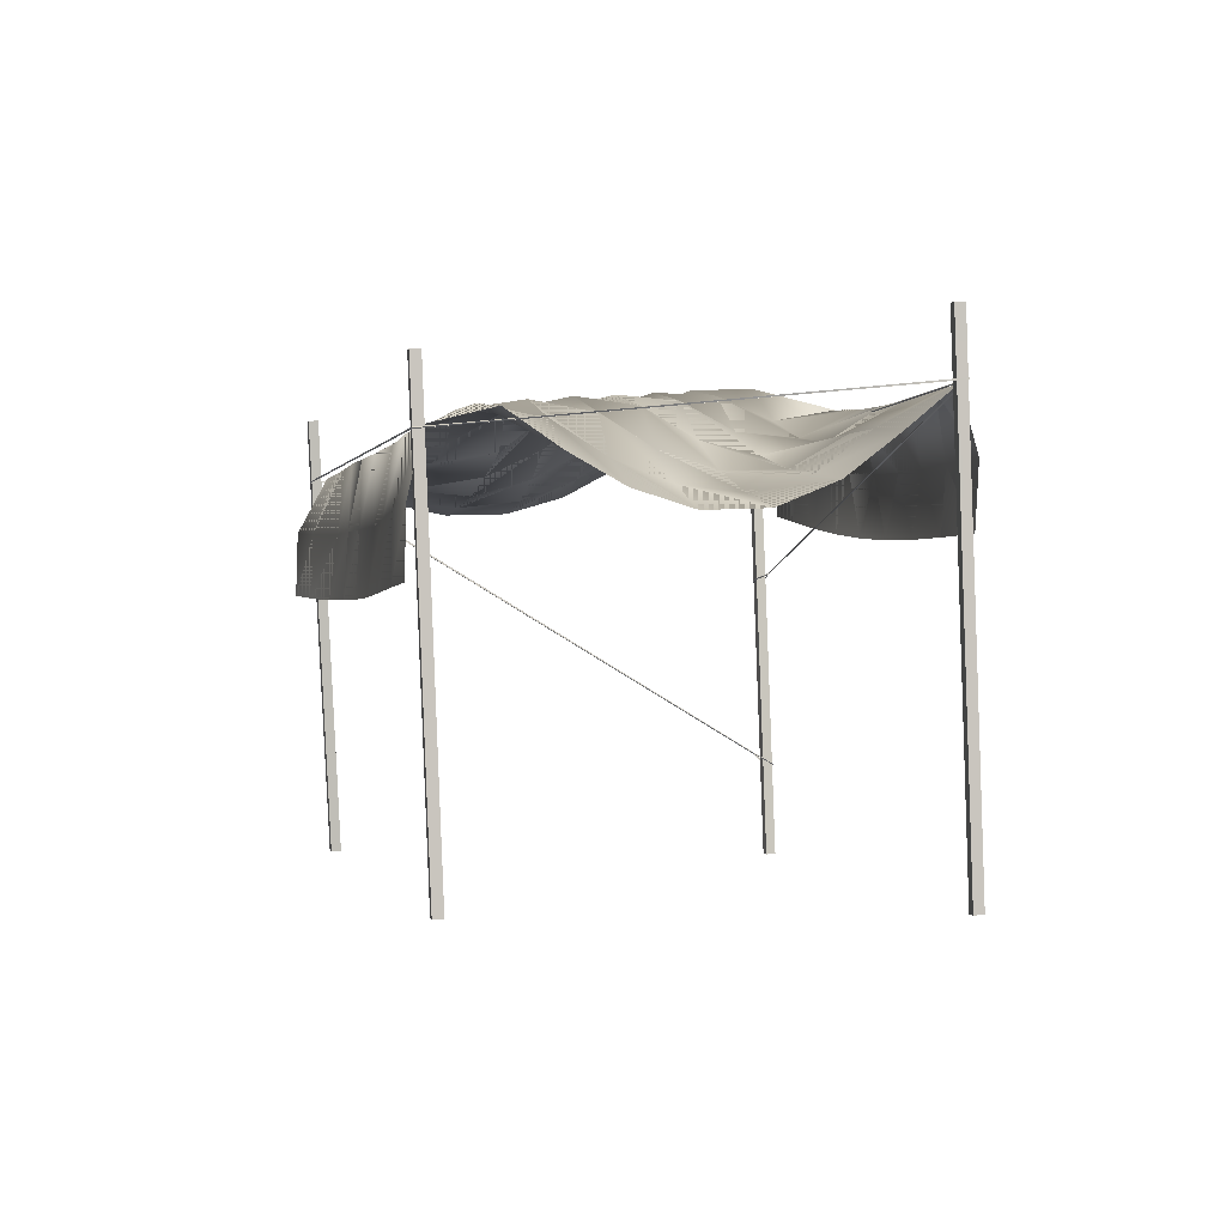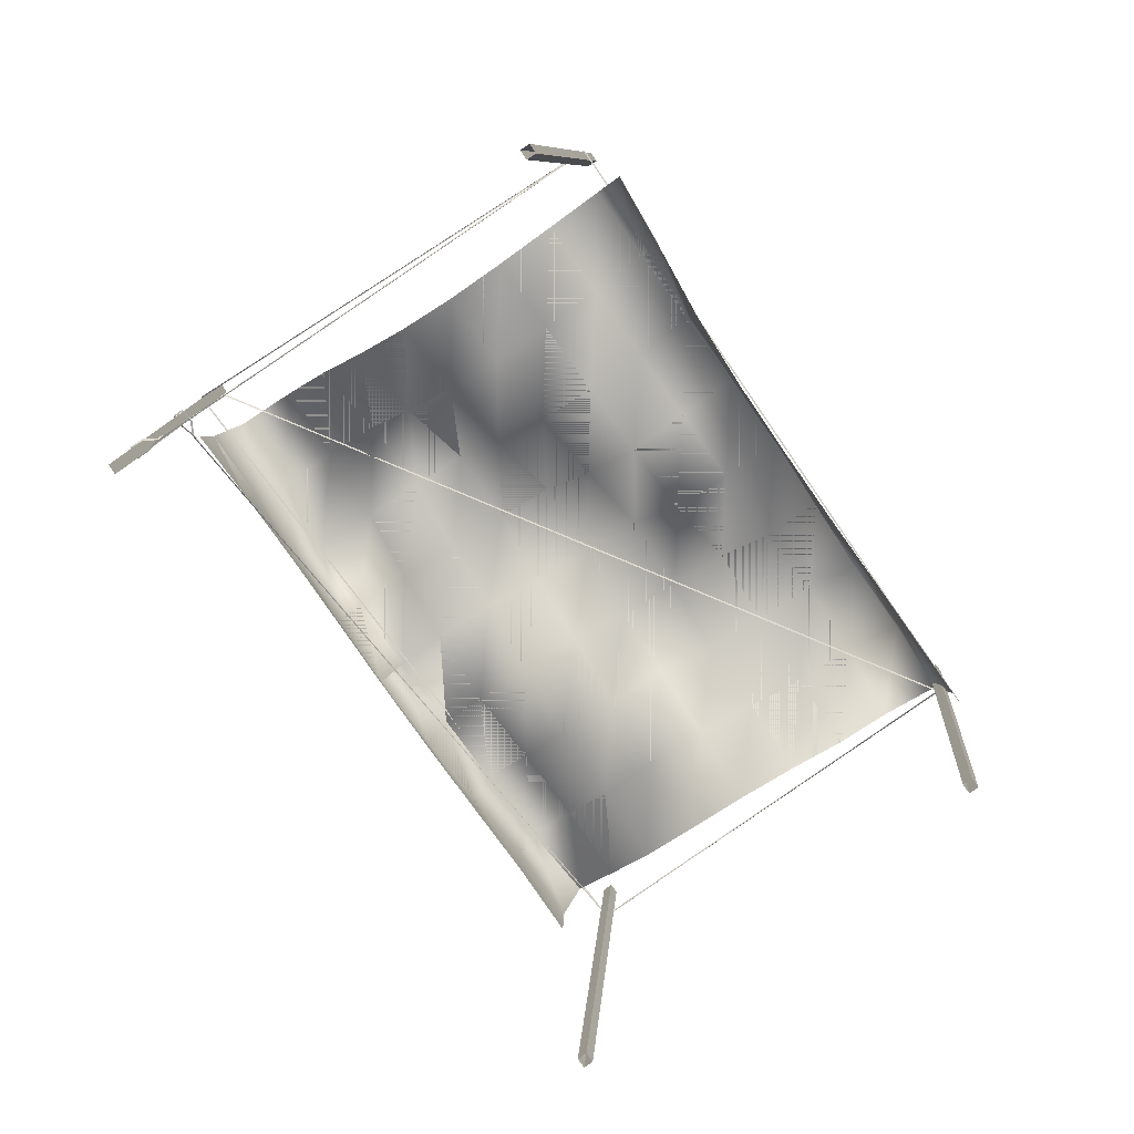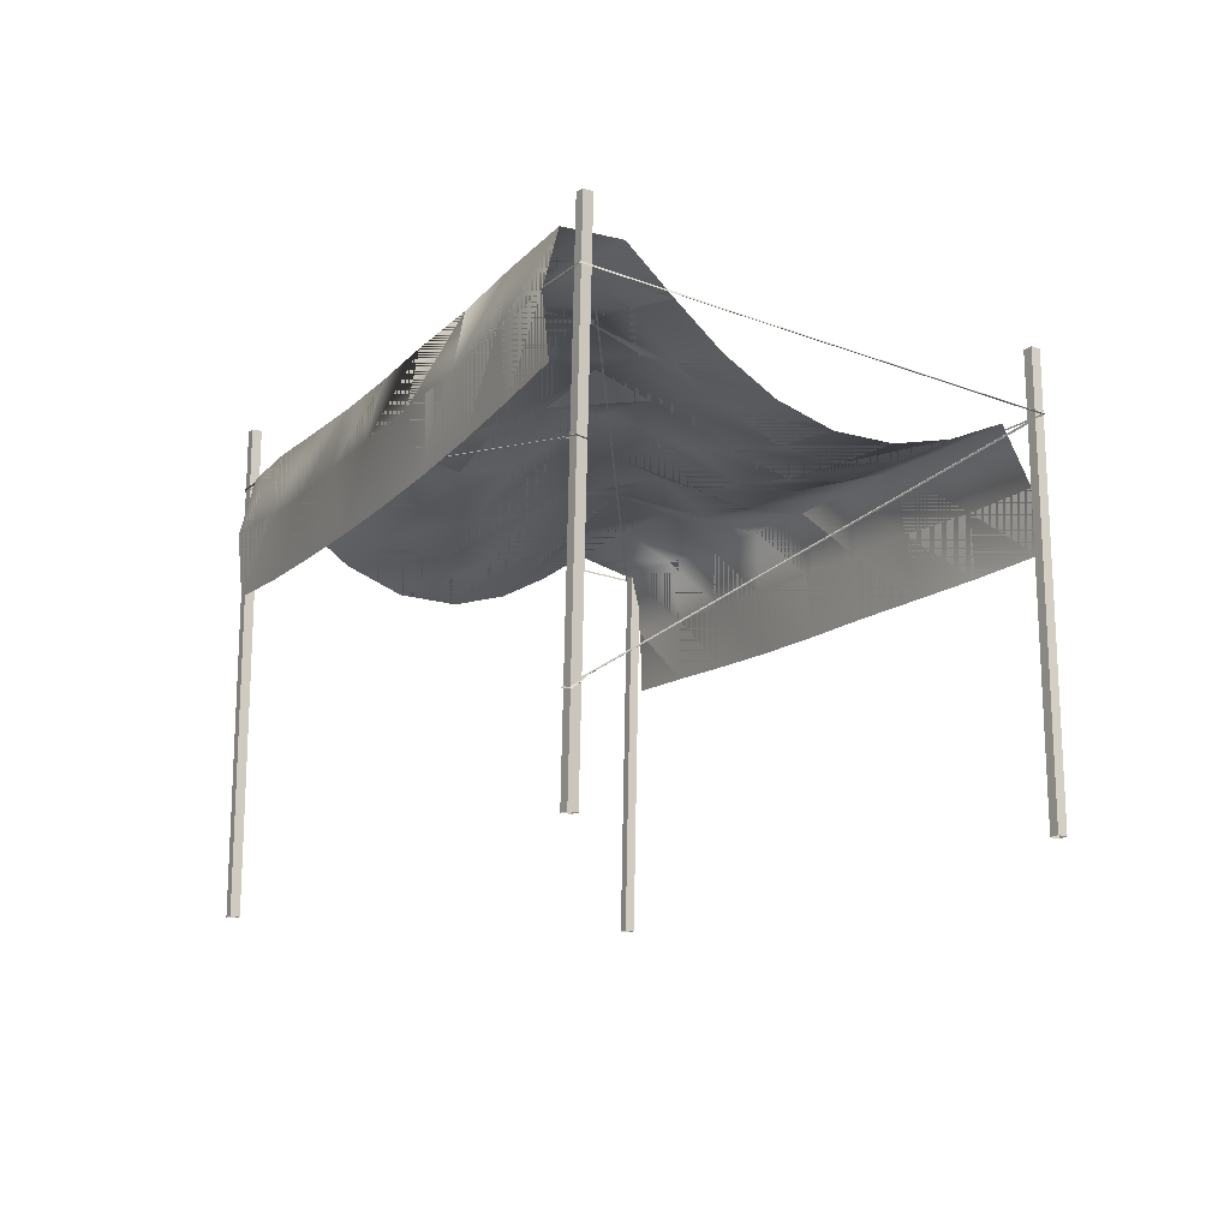
<metadata>
{"format":"obj","ext":"obj","renderer":"f3d","projection":"perspective","resolution":1024,"background":"white","views":[{"elev":-3.9,"azim":-71.8,"up":"+Y"},{"elev":-78.1,"azim":156.0,"up":"+Y"},{"elev":-10.7,"azim":89.8,"up":"+Y"}]}
</metadata>
<code>
o 0
v -3.442 2.796 -0.8816
v -3.715 2.905 -0.122
v -3.969 2.774 -0.5368
v 1.808 3.683 0.3011
v 2.059 3.799 -0.462
v 2.333 3.8 -0.03547
v 1.108 2.762 -1.891
v 1.367 2.913 -1.484
v 0.8098 2.987 -1.174
v 0.2237 3.36 1.269
v -0.3225 3.298 1.573
v 0.03487 3.139 0.8597
v -2.519 2.331 1.332
v -2.786 2.305 0.9044
v -2.281 2.542 0.5888
v -2.415 3.146 -0.418
v -1.886 3.156 -0.7747
v -2.13 3.074 -0.007466
v -1.841 2.86 -1.891
v -1.295 2.904 -2.21
v -1.277 2.4 -2.245
v -1.268 1.898 -2.284
v -0.737 1.941 -2.639
v -1.494 2.722 0.6736
v -1.343 3.227 0.05183
v -1.801 2.852 0.3027
v -2.672 3.056 -0.8414
v -2.917 2.932 -0.08287
v -3.096 2.433 0.5257
v -3.418 2.648 0.199
v 1.853 3.466 -0.7883
v 1.617 3.16 -1.118
v 1.287 3.572 -0.5103
v 0.9962 3.685 0.2319
v 0.7354 3.65 -0.1975
v -1.235 2.746 1.104
v -0.723 2.917 0.7608
v -1.055 3.002 1.496
v -0.8702 3.255 1.882
v -1.426 3.222 2.188
v 0.5953 2.834 -2.751
v 0.8482 2.739 -2.324
v 0.3011 2.733 -1.999
v -2.363 1.822 -1.618
v -1.813 1.854 -1.948
v -2.355 2.319 -1.567
v -2.313 2.53 1.748
v -2.156 2.844 2.111
v -1.771 2.646 1.43
v -3.463 1.796 -0.9702
v -4.016 2.283 -0.6366
v -3.471 2.298 -0.9608
v -2.916 1.806 -1.296
v -4.011 1.78 -0.6462
v 0.3517 3.016 -3.157
v 0.2563 2.568 -3.37
v -0.1952 2.973 -2.837
v 0.2894 2.066 -3.396
v -0.2602 2.5 -2.997
v -0.2263 1.999 -3.023
v -0.7427 2.94 -2.52
v -1.351 2.724 2.246
v -1.898 2.688 2.574
v -0.7809 2.764 1.961
v -1.324 2.222 2.2
v -1.871 2.184 2.536
v -2.004 3.172 2.464
v -0.7625 2.266 1.885
v 2.566 2.825 0.02203
v 2.493 3.32 0.07073
v 2.011 2.712 0.3119
v 1.952 3.206 0.3785
v 1.458 2.599 0.6131
v -1.589 2.837 -1.457
v -1.34 2.938 -1.032
v -1.044 2.85 -1.778
v -0.5011 2.791 -2.105
v 0.3454 2.882 1.365
v 0.3557 2.397 1.251
v 0.8924 2.973 1.043
v 0.9074 2.491 0.9282
v 0.7656 3.446 0.9657
v 1.282 3.555 0.6251
v -0.2014 2.322 1.57
v -0.8398 3.398 -0.3114
v -1.099 3.252 -0.7193
v -0.5455 3.054 -0.9781
v 0.4938 3.469 -0.6003
v 0.2265 3.517 0.165
v -0.04763 3.525 -0.2575
v 0.2535 3.141 -0.8994
v -0.2371 3.17 0.4405
v -0.5557 3.372 0.1059
v -2.9 2.797 -1.207
v -2.378 2.821 -1.561
v 0.003071 2.903 -1.263
v -0.2482 2.756 -1.674
v -1.631 3.277 -0.3595
v -0.3005 3.36 -0.6607
v 0.5375 3.351 0.5259
v -3.205 3.008 -0.4906
v -0.4966 3.024 1.196
v -1.018 3.013 0.3718
v 1.529 3.766 -0.1122
v -2.13 2.898 -1.132
v -1.996 2.499 1.003
v 0.5561 2.799 -1.569
v -2.595 2.699 0.2278
v 1.055 3.249 -0.8202
v -0.7942 2.832 -1.347
v 0.04847 2.803 -2.43
v -1.608 2.952 1.798
v -0.7351 2.44 -2.574
v 1.418 3.085 0.6994
v -2.917 2.305 -1.268
v -1.821 2.356 -1.915
v -0.2135 2.815 1.67
v -3.961 3.245 -0.5717
v -4.07 3.237 -0.6015
v -4.03 3.241 -0.532
v -4 3.241 -0.6412
v -3.815 -0.3121 -0.5335
v -3.746 -0.3079 -0.5732
v -3.776 -0.308 -0.464
v -3.706 -0.3038 -0.5037
v -2.279 3.656 2.54
v -2.388 3.649 2.51
v -2.348 3.652 2.579
v -2.318 3.653 2.47
v -2.124 -0.3161 2.548
v -2.055 -0.3118 2.508
v -2.085 -0.3128 2.617
v -2.015 -0.3086 2.577
v 2.691 3.926 -0.1905
v 2.58 3.92 -0.2129
v 2.625 3.924 -0.1462
v 2.647 3.922 -0.2571
v 2.758 -0.04863 -0.1292
v 2.824 -0.04653 -0.1735
v 2.802 -0.04523 -0.06261
v 2.868 -0.04323 -0.1069
v 0.5583 3.526 -3.348
v 0.4487 3.51 -3.371
v 0.4921 3.516 -3.304
v 0.5148 3.52 -3.415
v 0.9574 -0.01202 -3.368
v 1.024 -0.002525 -3.412
v 1.001 -0.005725 -3.301
v 1.067 0.003775 -3.345
v 2.542 2.342 -0.04431
v 2.579 2.329 -0.07731
v 2.536 2.336 -0.05111
v 2.588 2.337 -0.07371
v 2.627 2.306 -0.1758
v 2.642 2.31 -0.174
v 2.637 2.303 -0.1829
v 2.728 2.29 -0.2259
v 2.722 2.277 -0.2341
v 2.738 2.284 -0.23
v 2.769 2.309 -0.156
v 2.782 2.301 -0.1584
v 2.699 0.8228 -0.242
v 2.667 0.8396 -0.2735
v 2.674 0.8479 -0.2784
v 2.695 0.8147 -0.2329
v 2.792 0.771 -0.2084
v 2.789 0.7576 -0.1942
v 2.798 0.7629 -0.1998
v 2.844 0.7032 -0.1311
v 2.669 0.8523 -0.2708
v 2.696 0.8271 -0.2303
v 2.791 0.7699 -0.1929
v 2.838 0.7143 -0.1207
v 2.841 0.7047 -0.1135
v 2.771 0.7277 -0.07341
v 2.772 0.7157 -0.06381
v 2.833 0.703 -0.123
v 2.544 2.329 -0.04501
v 2.59 2.324 -0.07421
v 2.645 2.298 -0.1737
v 2.73 2.278 -0.2229
v 2.768 0.7167 -0.07771
v 2.768 2.297 -0.1545
v 2.727 3.421 -0.1798
v 0.5962 3.02 -3.423
v 0.5861 3.027 -3.416
v 2.725 3.434 -0.1803
v 2.721 3.432 -0.1656
v 2.722 3.419 -0.166
v 0.587 3.014 -3.416
v 2.717 3.426 -0.175
v 2.645 3.862 -0.1994
v -3.999 2.753 -0.5259
v -3.993 2.759 -0.5133
v 2.644 3.868 -0.1879
v -3.993 2.746 -0.5138
v 2.644 3.855 -0.1884
v -2.313 3.161 2.596
v -2.316 3.153 2.584
v -2.325 3.158 2.591
v -2.312 3.148 2.595
v -2.324 3.145 2.59
v -4.036 2.748 -0.5922
v -4.042 2.742 -0.5815
v -4.034 2.735 -0.5915
v 0.5789 3.021 -3.425
v -4.04 2.742 -0.6008
v 2.698 0.8075 -0.2259
v 0.6065 3.023 -3.405
v 2.7 0.8187 -0.2225
v 0.5977 3.021 -3.4
v 2.691 0.8124 -0.2174
v 2.76 0.7224 -0.06961
v 2.713 0.7722 -0.1442
v 2.722 0.7779 -0.1486
v 2.72 0.7665 -0.1519
v 2.599 2.32 -0.07781
v -2.263 3.156 2.559
v 2.598 2.332 -0.07851
v -2.309 3.153 2.591
v 2.605 2.327 -0.07041
v -2.258 3.155 2.566
v 2.774 2.304 -0.1464
v 2.688 2.317 -0.09491
v 2.682 2.323 -0.1038
v 2.682 2.31 -0.103
v -3.442 2.796 -0.8816
v -3.715 2.905 -0.122
v -3.969 2.774 -0.5368
v 1.808 3.683 0.3011
v 2.059 3.799 -0.462
v 2.333 3.8 -0.03547
v 1.108 2.762 -1.891
v 1.367 2.913 -1.484
v 0.8098 2.987 -1.174
v 0.2237 3.36 1.269
v -0.3225 3.298 1.573
v 0.03487 3.139 0.8597
v -2.519 2.331 1.332
v -2.786 2.305 0.9044
v -2.281 2.542 0.5888
v -2.415 3.146 -0.418
v -1.886 3.156 -0.7747
v -2.13 3.074 -0.007466
v -1.841 2.86 -1.891
v -1.295 2.904 -2.21
v -1.277 2.4 -2.245
v -1.268 1.898 -2.284
v -0.737 1.941 -2.639
v -1.494 2.722 0.6736
v -1.343 3.227 0.05183
v -1.801 2.852 0.3027
v -2.672 3.056 -0.8414
v -2.917 2.932 -0.08287
v -3.096 2.433 0.5257
v -3.418 2.648 0.199
v 1.853 3.466 -0.7883
v 1.617 3.16 -1.118
v 1.287 3.572 -0.5103
v 0.9962 3.685 0.2319
v 0.7354 3.65 -0.1975
v -1.235 2.746 1.104
v -0.723 2.917 0.7608
v -1.055 3.002 1.496
v -0.8702 3.255 1.882
v -1.426 3.222 2.188
v 0.5953 2.834 -2.751
v 0.8482 2.739 -2.324
v 0.3011 2.733 -1.999
v -2.363 1.822 -1.618
v -1.813 1.854 -1.948
v -2.355 2.319 -1.567
v -2.313 2.53 1.748
v -2.156 2.844 2.111
v -1.771 2.646 1.43
v -3.463 1.796 -0.9702
v -4.016 2.283 -0.6366
v -3.471 2.298 -0.9608
v -2.916 1.806 -1.296
v -4.011 1.78 -0.6462
v 0.3517 3.016 -3.157
v 0.2563 2.568 -3.37
v -0.1952 2.973 -2.837
v 0.2894 2.066 -3.396
v -0.2602 2.5 -2.997
v -0.2263 1.999 -3.023
v -0.7427 2.94 -2.52
v -1.351 2.724 2.246
v -1.898 2.688 2.574
v -0.7809 2.764 1.961
v -1.324 2.222 2.2
v -1.871 2.184 2.536
v -2.004 3.172 2.464
v -0.7625 2.266 1.885
v 2.566 2.825 0.02203
v 2.493 3.32 0.07073
v 2.011 2.712 0.3119
v 1.952 3.206 0.3785
v 1.458 2.599 0.6131
v -1.589 2.837 -1.457
v -1.34 2.938 -1.032
v -1.044 2.85 -1.778
v -0.5011 2.791 -2.105
v 0.3454 2.882 1.365
v 0.3557 2.397 1.251
v 0.8924 2.973 1.043
v 0.9074 2.491 0.9282
v 0.7656 3.446 0.9657
v 1.282 3.555 0.6251
v -0.2014 2.322 1.57
v -0.8398 3.398 -0.3114
v -1.099 3.252 -0.7193
v -0.5455 3.054 -0.9781
v 0.4938 3.469 -0.6003
v 0.2265 3.517 0.165
v -0.04763 3.525 -0.2575
v 0.2535 3.141 -0.8994
v -0.2371 3.17 0.4405
v -0.5557 3.372 0.1059
v -2.9 2.797 -1.207
v -2.378 2.821 -1.561
v 0.003071 2.903 -1.263
v -0.2482 2.756 -1.674
v -1.631 3.277 -0.3595
v -0.3005 3.36 -0.6607
v 0.5375 3.351 0.5259
v -3.205 3.008 -0.4906
v -0.4966 3.024 1.196
v -1.018 3.013 0.3718
v 1.529 3.766 -0.1122
v -2.13 2.898 -1.132
v -1.996 2.499 1.003
v 0.5561 2.799 -1.569
v -2.595 2.699 0.2278
v 1.055 3.249 -0.8202
v -0.7942 2.832 -1.347
v 0.04847 2.803 -2.43
v -1.608 2.952 1.798
v -0.7351 2.44 -2.574
v 1.418 3.085 0.6994
v -2.917 2.305 -1.268
v -1.821 2.356 -1.915
v -0.2135 2.815 1.67
f 227 228 229
f 230 231 232
f 233 234 235
f 236 237 238
f 239 240 241
f 242 243 244
f 245 247 246
f 248 249 247
f 250 252 251
f 241 244 252
f 242 254 253
f 255 256 254
f 257 259 258
f 260 261 259
f 262 263 264
f 265 266 264
f 267 268 269
f 270 271 272
f 273 275 274
f 262 275 250
f 276 278 277
f 229 278 227
f 279 278 276
f 276 277 280
f 229 277 278
f 281 283 282
f 282 285 284
f 284 285 286
f 287 285 283
f 282 283 285
f 288 289 266
f 266 265 288
f 265 290 288
f 288 290 291
f 291 292 288
f 266 289 293
f 265 237 290
f 294 291 290
f 288 292 289
f 295 297 296
f 296 298 232
f 232 298 230
f 299 298 297
f 296 297 298
f 246 300 245
f 300 302 301
f 303 302 287
f 300 246 302
f 246 287 302
f 287 283 303
f 243 300 301
f 304 306 305
f 305 306 307
f 308 260 309
f 305 310 304
f 304 308 306
f 236 308 304
f 308 309 306
f 311 251 312
f 312 313 311
f 261 315 314
f 314 315 316
f 314 317 235
f 315 318 316
f 316 318 319
f 238 318 315
f 314 316 317
f 263 319 318
f 320 321 253
f 321 320 272
f 322 313 323
f 323 269 322
f 301 324 243
f 243 324 244
f 244 324 252
f 252 324 251
f 301 312 324
f 312 251 324
f 316 325 317
f 311 325 319
f 319 325 316
f 311 313 325
f 313 322 325
f 322 317 325
f 315 326 238
f 238 326 236
f 308 326 260
f 260 326 261
f 315 261 326
f 308 236 326
f 228 327 256
f 256 327 254
f 253 327 320
f 320 327 227
f 228 227 327
f 253 254 327
f 238 328 318
f 263 328 264
f 238 237 328
f 237 265 328
f 265 264 328
f 263 318 328
f 251 329 250
f 250 329 262
f 262 329 263
f 311 329 251
f 311 319 329
f 319 263 329
f 231 330 257
f 260 330 309
f 309 330 230
f 231 230 330
f 260 259 330
f 259 257 330
f 300 331 245
f 245 331 321
f 253 331 242
f 242 331 243
f 243 331 300
f 253 321 331
f 252 332 241
f 241 332 239
f 273 332 275
f 252 250 332
f 250 275 332
f 273 239 332
f 317 333 235
f 235 333 233
f 268 333 269
f 322 269 333
f 268 233 333
f 317 322 333
f 242 334 254
f 241 334 244
f 242 244 334
f 241 240 334
f 240 255 334
f 255 254 334
f 235 335 314
f 261 335 259
f 259 335 258
f 258 335 234
f 235 234 335
f 261 314 335
f 301 336 312
f 323 336 303
f 303 336 302
f 301 302 336
f 323 313 336
f 313 312 336
f 269 337 267
f 303 283 337
f 283 281 337
f 281 267 337
f 269 323 337
f 323 303 337
f 264 338 262
f 262 338 275
f 266 338 264
f 266 293 338
f 293 274 338
f 274 275 338
f 285 339 286
f 286 339 249
f 247 339 246
f 246 339 287
f 285 287 339
f 247 249 339
f 298 340 230
f 299 340 298
f 299 307 340
f 307 306 340
f 306 309 340
f 309 230 340
f 320 341 272
f 278 279 341
f 279 270 341
f 270 272 341
f 320 227 341
f 227 278 341
f 247 342 248
f 272 342 321
f 245 342 247
f 245 321 342
f 272 271 342
f 271 248 342
f 236 343 237
f 236 304 343
f 304 310 343
f 310 294 343
f 294 290 343
f 290 237 343
f 150 151 152
f 153 151 150
f 153 154 151
f 155 154 153
f 155 156 154
f 157 156 155
f 158 156 157
f 157 159 158
f 160 159 157
f 161 159 160
f 162 163 164
f 165 163 162
f 166 165 162
f 167 165 166
f 168 167 166
f 169 167 168
f 170 162 164
f 171 162 170
f 171 166 162
f 172 166 171
f 172 168 166
f 173 168 172
f 169 168 173
f 173 174 169
f 175 174 173
f 176 174 175
f 163 171 170
f 165 171 163
f 165 172 171
f 167 172 165
f 167 173 172
f 177 173 167
f 178 153 150
f 179 153 178
f 179 155 153
f 180 155 179
f 180 157 155
f 181 157 180
f 177 167 169
f 174 177 169
f 174 182 177
f 181 180 158
f 159 181 158
f 159 183 181
f 151 178 152
f 179 178 151
f 154 179 151
f 180 179 154
f 156 180 154
f 158 180 156
f 182 173 177
f 175 173 182
f 183 157 181
f 160 157 183
f 184 185 186
f 184 186 187
f 188 184 187
f 189 184 188
f 187 186 190
f 190 191 187
f 191 190 185
f 191 185 184
f 192 193 194
f 194 195 192
f 195 194 196
f 196 197 195
f 197 196 193
f 193 192 197
f 198 199 200
f 191 199 198
f 198 188 191
f 201 200 202
f 198 200 201
f 188 198 201
f 201 189 188
f 201 202 199
f 189 201 199
f 199 191 189
f 199 203 204
f 204 200 199
f 200 204 205
f 205 202 200
f 202 205 203
f 203 199 202
f 206 207 203
f 203 186 206
f 186 203 205
f 205 190 186
f 190 205 207
f 207 206 190
f 187 191 188
f 191 184 189
f 206 186 185
f 190 206 185
f 204 203 207
f 205 204 207
f 208 209 210
f 211 212 210
f 209 211 210
f 190 212 211
f 212 190 208
f 190 209 208
f 176 182 174
f 175 213 176
f 175 214 213
f 215 214 175
f 215 212 214
f 210 212 215
f 213 182 176
f 213 216 182
f 214 216 213
f 212 216 214
f 208 216 212
f 216 175 182
f 215 175 216
f 208 215 216
f 210 215 208
f 170 164 163
f 217 218 219
f 220 221 222
f 222 221 219
f 218 222 219
f 218 217 221
f 220 218 221
f 161 183 159
f 160 223 161
f 160 224 223
f 225 224 160
f 225 221 224
f 219 221 225
f 223 183 161
f 223 226 183
f 224 226 223
f 221 226 224
f 217 226 221
f 226 160 183
f 225 160 226
f 217 225 226
f 219 225 217
f 150 152 178
f 118 119 120
f 121 119 118
f 121 122 119
f 123 122 121
f 119 124 120
f 122 124 119
f 120 125 118
f 124 125 120
f 118 123 121
f 125 123 118
f 126 127 128
f 129 127 126
f 129 130 127
f 131 130 129
f 127 132 128
f 130 132 127
f 128 133 126
f 132 133 128
f 126 131 129
f 133 131 126
f 134 135 136
f 137 135 134
f 137 138 135
f 139 138 137
f 135 140 136
f 138 140 135
f 136 141 134
f 140 141 136
f 134 139 137
f 141 139 134
f 142 143 144
f 145 143 142
f 145 146 143
f 147 146 145
f 143 148 144
f 146 148 143
f 144 149 142
f 148 149 144
f 142 147 145
f 149 147 142
f 1 3 2
f 4 6 5
f 7 9 8
f 10 12 11
f 13 15 14
f 16 18 17
f 19 20 21
f 22 21 23
f 24 25 26
f 15 26 18
f 16 27 28
f 29 28 30
f 31 32 33
f 34 33 35
f 36 38 37
f 39 38 40
f 41 43 42
f 44 46 45
f 47 48 49
f 36 24 49
f 50 51 52
f 3 1 52
f 53 50 52
f 50 54 51
f 3 52 51
f 55 56 57
f 56 58 59
f 58 60 59
f 61 57 59
f 56 59 57
f 62 40 63
f 40 62 39
f 39 62 64
f 62 65 64
f 65 62 66
f 40 67 63
f 39 64 11
f 68 64 65
f 62 63 66
f 69 70 71
f 70 6 72
f 6 4 72
f 73 71 72
f 70 72 71
f 20 19 74
f 74 75 76
f 77 61 76
f 74 76 20
f 20 76 61
f 61 77 57
f 17 75 74
f 78 79 80
f 79 81 80
f 82 83 34
f 79 78 84
f 78 80 82
f 10 78 82
f 82 80 83
f 85 86 25
f 86 85 87
f 35 88 89
f 88 90 89
f 88 9 91
f 89 90 92
f 90 93 92
f 12 89 92
f 88 91 90
f 37 92 93
f 94 27 95
f 95 46 94
f 96 97 87
f 97 96 43
f 75 17 98
f 17 18 98
f 18 26 98
f 26 25 98
f 75 98 86
f 86 98 25
f 90 91 99
f 85 93 99
f 93 90 99
f 85 99 87
f 87 99 96
f 96 99 91
f 89 12 100
f 12 10 100
f 82 34 100
f 34 35 100
f 89 100 35
f 82 100 10
f 2 30 101
f 30 28 101
f 27 94 101
f 94 1 101
f 2 101 1
f 27 101 28
f 12 92 102
f 37 38 102
f 12 102 11
f 11 102 39
f 39 102 38
f 37 102 92
f 25 24 103
f 24 36 103
f 36 37 103
f 85 25 103
f 85 103 93
f 93 103 37
f 5 31 104
f 34 83 104
f 83 4 104
f 5 104 4
f 34 104 33
f 33 104 31
f 74 19 105
f 19 95 105
f 27 16 105
f 16 17 105
f 17 74 105
f 27 105 95
f 26 15 106
f 15 13 106
f 47 49 106
f 26 106 24
f 24 106 49
f 47 106 13
f 91 9 107
f 9 7 107
f 42 43 107
f 96 107 43
f 42 107 7
f 91 107 96
f 16 28 108
f 15 18 108
f 16 108 18
f 15 108 14
f 14 108 29
f 29 108 28
f 9 88 109
f 35 33 109
f 33 32 109
f 32 8 109
f 9 109 8
f 35 109 88
f 75 86 110
f 97 77 110
f 77 76 110
f 75 110 76
f 97 110 87
f 87 110 86
f 43 41 111
f 77 111 57
f 57 111 55
f 55 111 41
f 43 111 97
f 97 111 77
f 38 36 112
f 36 49 112
f 40 38 112
f 40 112 67
f 67 112 48
f 48 112 49
f 59 60 113
f 60 23 113
f 21 20 113
f 20 61 113
f 59 113 61
f 21 113 23
f 72 4 114
f 73 72 114
f 73 114 81
f 81 114 80
f 80 114 83
f 83 114 4
f 94 46 115
f 52 115 53
f 53 115 44
f 44 115 46
f 94 115 1
f 1 115 52
f 21 22 116
f 46 95 116
f 19 21 116
f 19 116 95
f 46 116 45
f 45 116 22
f 10 11 117
f 10 117 78
f 78 117 84
f 84 117 68
f 68 117 64
f 64 117 11

</code>
